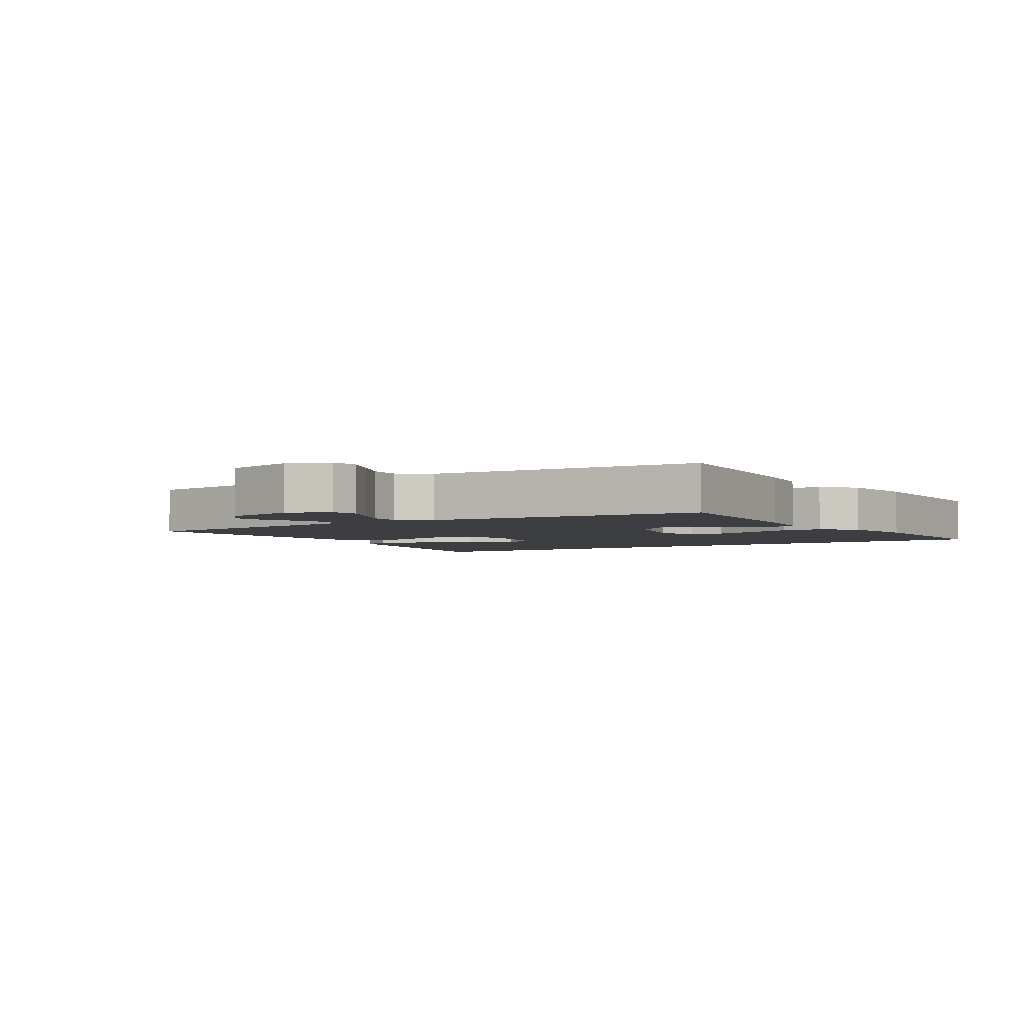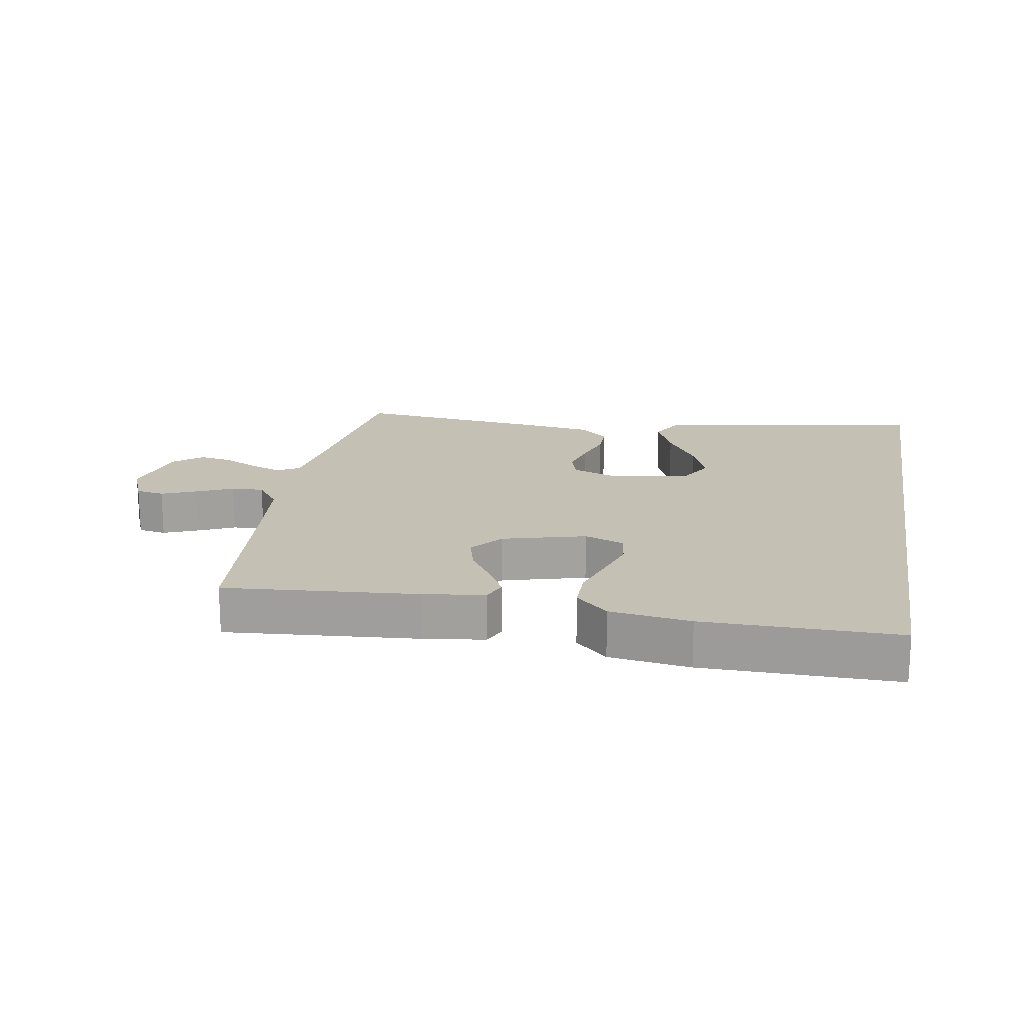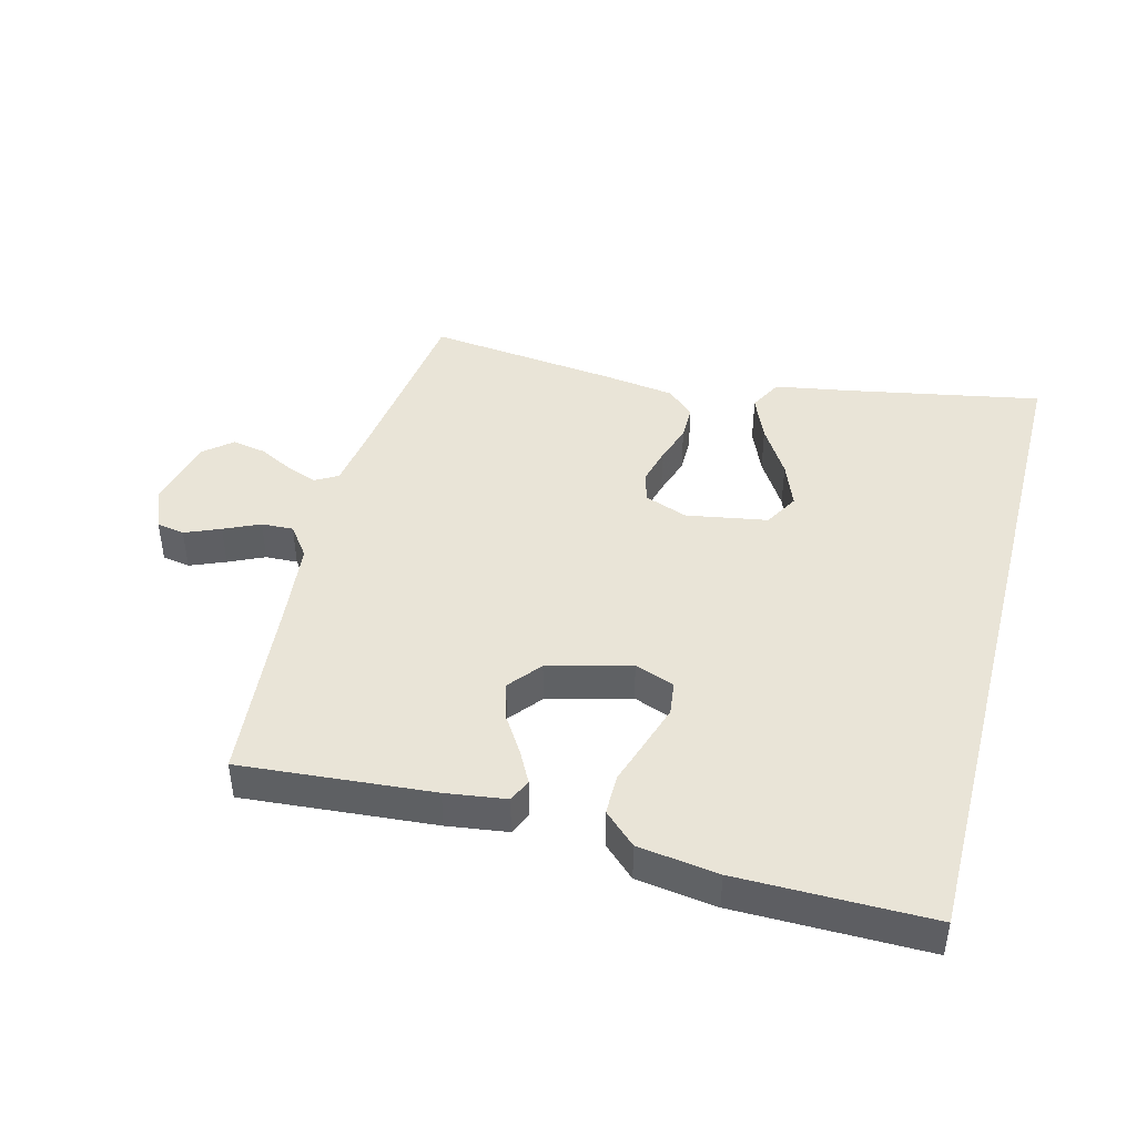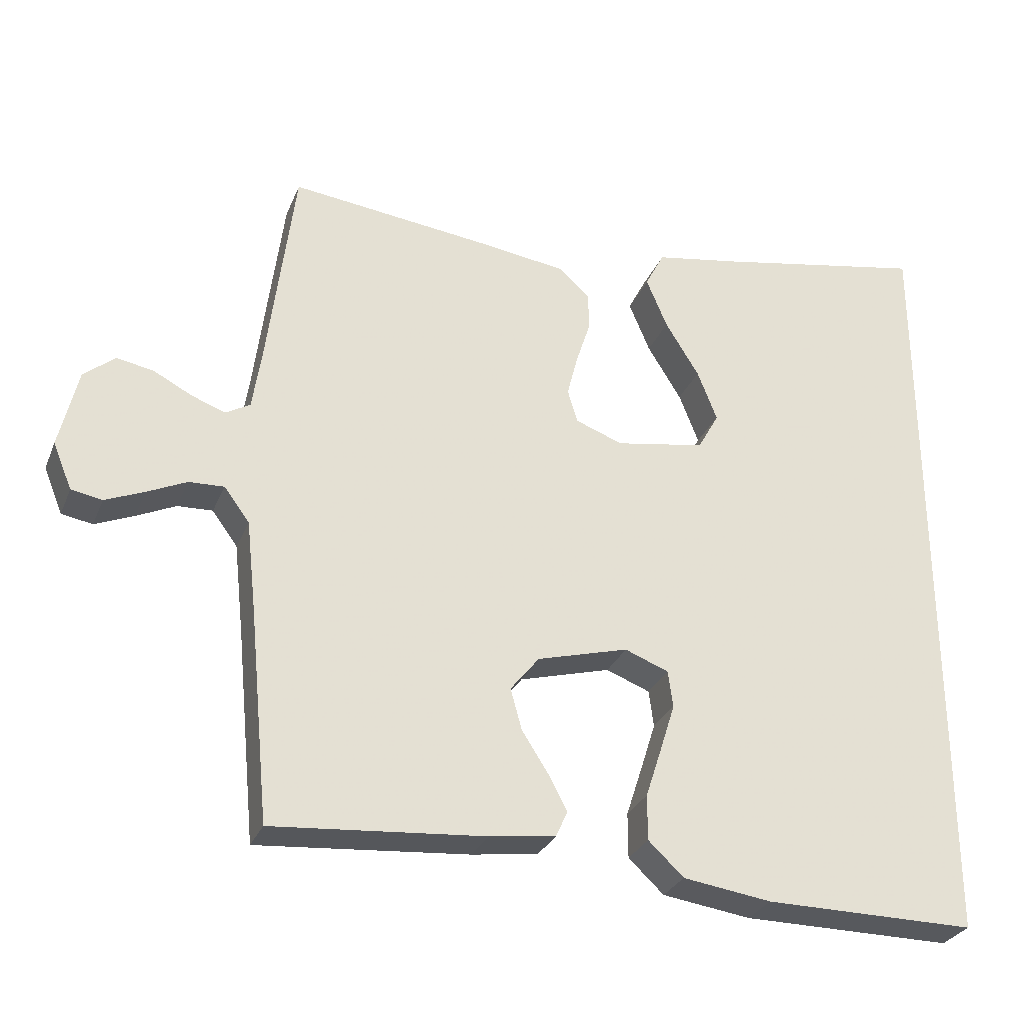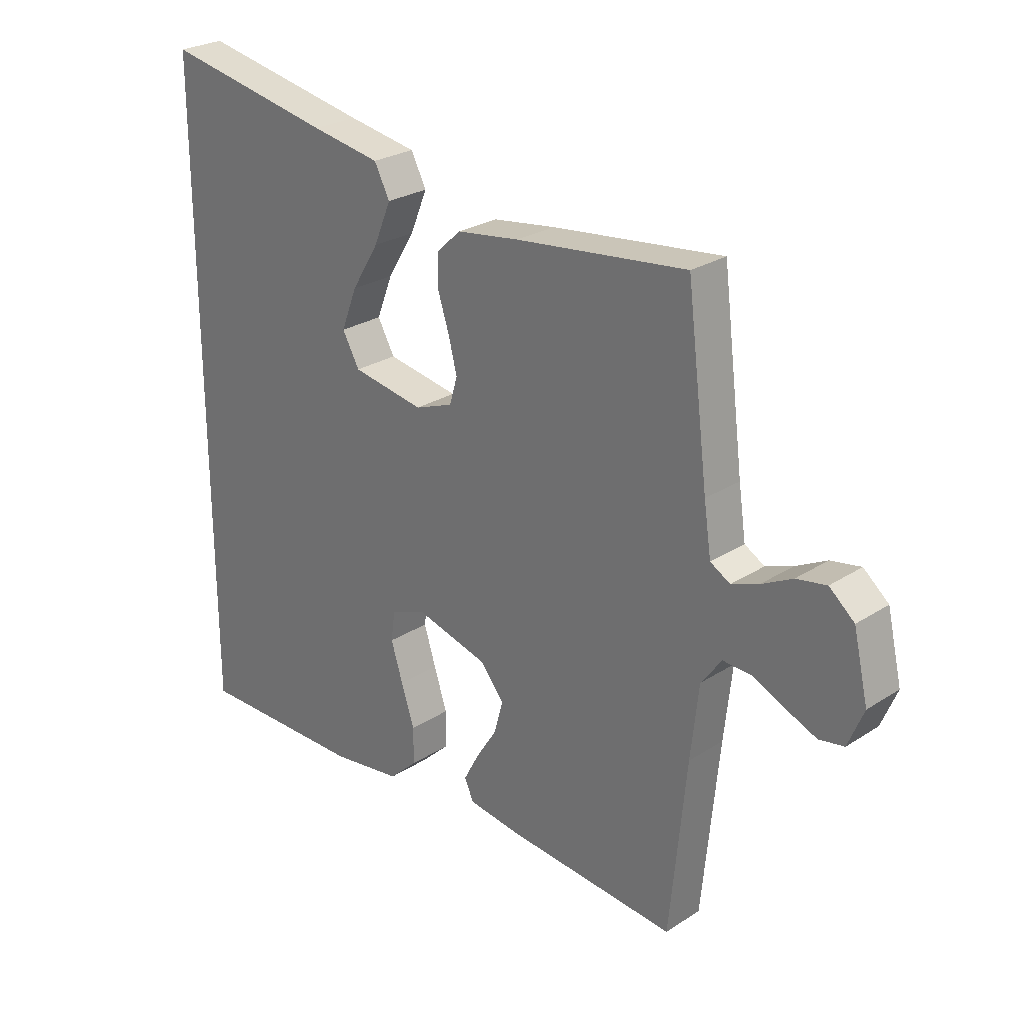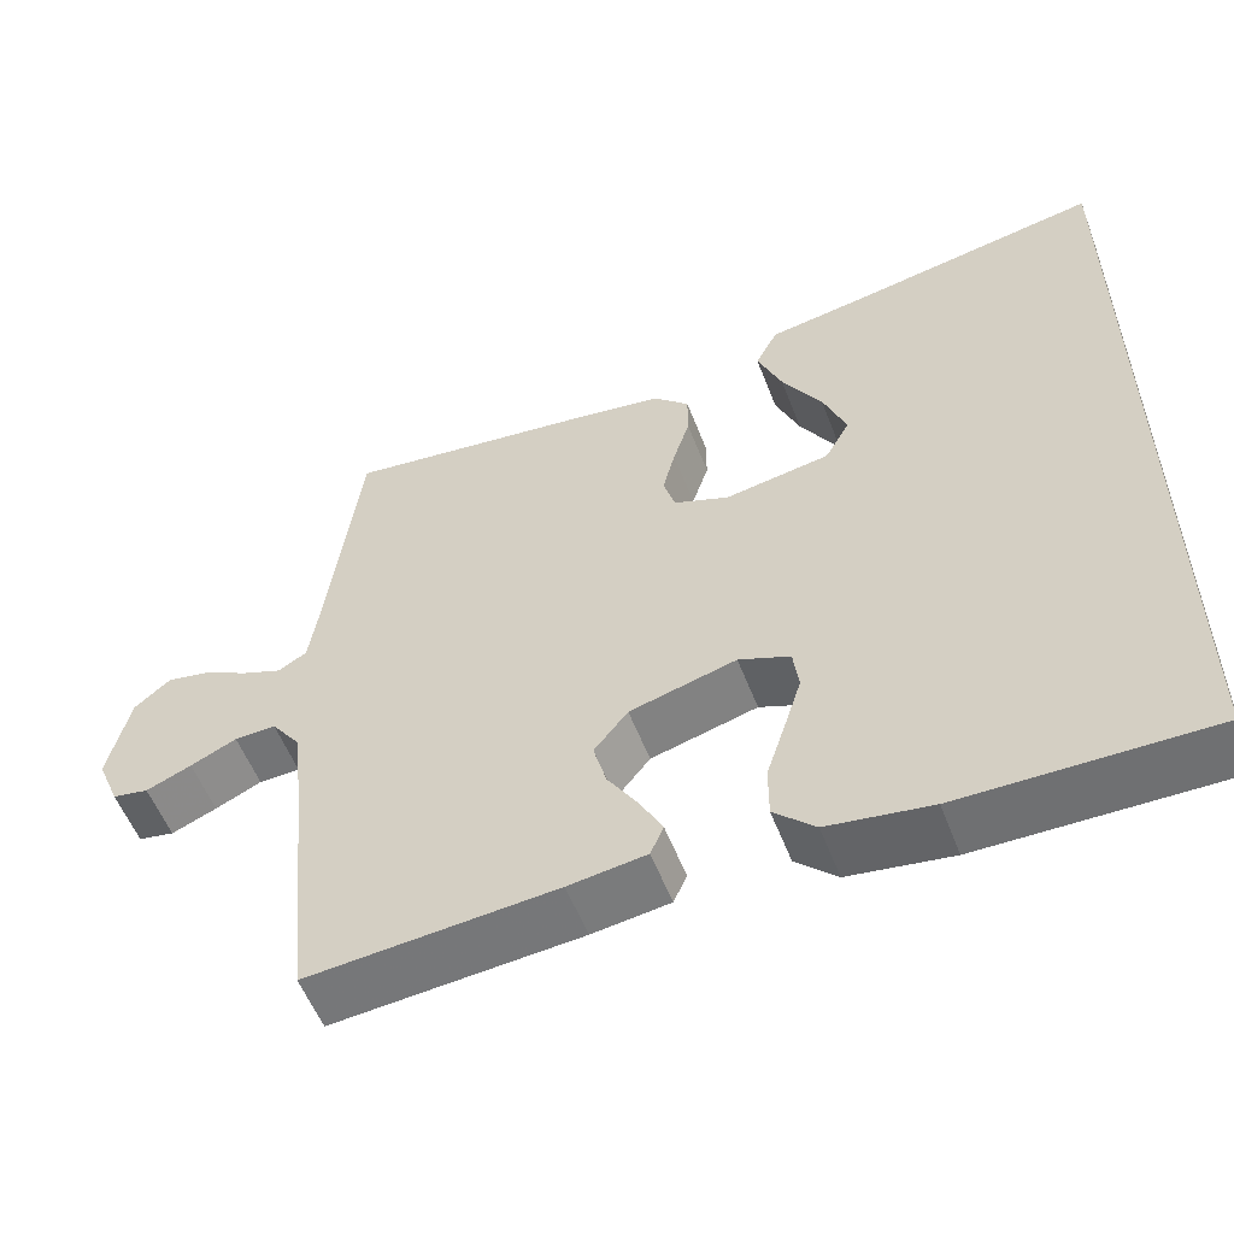
<metadata>
{"format":"obj","ext":"obj","renderer":"f3d","projection":"perspective","resolution":1024,"background":"white","views":[{"elev":-3.4,"azim":122.5,"up":"+Y"},{"elev":18.0,"azim":-170.1,"up":"+Y"},{"elev":43.5,"azim":-165.3,"up":"+Y"},{"elev":-29.2,"azim":160.5,"up":"+Z"},{"elev":26.2,"azim":44.7,"up":"+Z"},{"elev":-55.1,"azim":-159.2,"up":"+Z"}]}
</metadata>
<code>
v -0.5 0.07 -0.518
v -0.5 0.07 0.589
v -0.2 0.07 0.532
v -0.078 0.07 0.511
v -0.051 0.07 0.459
v -0.081 0.07 0.387
v -0.129 0.07 0.309
v -0.157 0.07 0.237
v -0.127 0.07 0.183
v 0 0.07 0.161
v 0.067 0.07 0.186
v 0.081 0.07 0.233
v 0.066 0.07 0.292
v 0.046 0.07 0.354
v 0.046 0.07 0.409
v 0.089 0.07 0.449
v 0.2 0.07 0.465
v 0.5 0.07 0.5
v 0.538 0.07 0.2
v 0.551 0.07 0.113
v 0.586 0.07 0.093
v 0.634 0.07 0.111
v 0.688 0.07 0.139
v 0.741 0.07 0.149
v 0.785 0.07 0.112
v 0.811 0.07 0
v 0.784 0.07 -0.066
v 0.74 0.07 -0.074
v 0.685 0.07 -0.051
v 0.629 0.07 -0.025
v 0.579 0.07 -0.023
v 0.543 0.07 -0.072
v 0.529 0.07 -0.2
v 0.5 0.07 -0.5
v 0.2 0.07 -0.475
v 0.106 0.07 -0.462
v 0.09 0.07 -0.426
v 0.117 0.07 -0.375
v 0.154 0.07 -0.317
v 0.17 0.07 -0.259
v 0.129 0.07 -0.208
v 0 0.07 -0.173
v -0.062 0.07 -0.197
v -0.069 0.07 -0.249
v -0.048 0.07 -0.316
v -0.025 0.07 -0.387
v -0.025 0.07 -0.451
v -0.075 0.07 -0.498
v -0.2 0.07 -0.516
v -0.5 0 -0.518
v -0.5 0 0.589
v -0.2 0 0.532
v -0.078 0 0.511
v -0.051 0 0.459
v -0.081 0 0.387
v -0.129 0 0.309
v -0.157 0 0.237
v -0.127 0 0.183
v 0 0 0.161
v 0.067 0 0.186
v 0.081 0 0.233
v 0.066 0 0.292
v 0.046 0 0.354
v 0.046 0 0.409
v 0.089 0 0.449
v 0.2 0 0.465
v 0.5 0 0.5
v 0.538 0 0.2
v 0.551 0 0.113
v 0.586 0 0.093
v 0.634 0 0.111
v 0.688 0 0.139
v 0.741 0 0.149
v 0.785 0 0.112
v 0.811 0 0
v 0.784 0 -0.066
v 0.74 0 -0.074
v 0.685 0 -0.051
v 0.629 0 -0.025
v 0.579 0 -0.023
v 0.543 0 -0.072
v 0.529 0 -0.2
v 0.5 0 -0.5
v 0.2 0 -0.475
v 0.106 0 -0.462
v 0.09 0 -0.426
v 0.117 0 -0.375
v 0.154 0 -0.317
v 0.17 0 -0.259
v 0.129 0 -0.208
v 0 0 -0.173
v -0.062 0 -0.197
v -0.069 0 -0.249
v -0.048 0 -0.316
v -0.025 0 -0.387
v -0.025 0 -0.451
v -0.075 0 -0.498
v -0.2 0 -0.516
f 49 1 2
f 48 49 2
f 47 48 2
f 46 47 2
f 45 46 2
f 44 45 2
f 43 44 2
f 42 43 2
f 41 42 2
f 40 41 2
f 37 38 39
f 36 37 39
f 35 36 39
f 34 35 39
f 33 34 39
f 32 33 39 40
f 31 32 40
f 28 29 30
f 27 28 30
f 26 27 30
f 25 26 30
f 24 25 30
f 23 24 30
f 22 23 30
f 21 22 30 31
f 20 21 31 40
f 17 18 19
f 16 17 19
f 15 16 19
f 14 15 19
f 13 14 19
f 12 13 19 20
f 11 12 20 40
f 5 6 7
f 4 5 7
f 3 4 7
f 3 7 8
f 2 3 8
f 10 11 40
f 9 10 40
f 9 40 2
f 2 8 9
f 51 50 98
f 51 98 97
f 51 97 96
f 51 96 95
f 51 95 94
f 51 94 93
f 51 93 92
f 51 92 91
f 51 91 90
f 51 90 89
f 88 87 86
f 88 86 85
f 88 85 84
f 88 84 83
f 88 83 82
f 89 88 82 81
f 89 81 80
f 79 78 77
f 79 77 76
f 79 76 75
f 79 75 74
f 79 74 73
f 79 73 72
f 79 72 71
f 80 79 71 70
f 89 80 70 69
f 68 67 66
f 68 66 65
f 68 65 64
f 68 64 63
f 68 63 62
f 69 68 62 61
f 89 69 61 60
f 56 55 54
f 56 54 53
f 56 53 52
f 57 56 52
f 57 52 51
f 89 60 59
f 89 59 58
f 51 89 58
f 58 57 51
f 1 50 51 2
f 2 51 52 3
f 3 52 53 4
f 4 53 54 5
f 5 54 55 6
f 6 55 56 7
f 7 56 57 8
f 8 57 58 9
f 9 58 59 10
f 10 59 60 11
f 11 60 61 12
f 12 61 62 13
f 13 62 63 14
f 14 63 64 15
f 15 64 65 16
f 16 65 66 17
f 17 66 67 18
f 18 67 68 19
f 19 68 69 20
f 20 69 70 21
f 21 70 71 22
f 22 71 72 23
f 23 72 73 24
f 24 73 74 25
f 25 74 75 26
f 26 75 76 27
f 27 76 77 28
f 28 77 78 29
f 29 78 79 30
f 30 79 80 31
f 31 80 81 32
f 32 81 82 33
f 33 82 83 34
f 34 83 84 35
f 35 84 85 36
f 36 85 86 37
f 37 86 87 38
f 38 87 88 39
f 39 88 89 40
f 40 89 90 41
f 41 90 91 42
f 42 91 92 43
f 43 92 93 44
f 44 93 94 45
f 45 94 95 46
f 46 95 96 47
f 47 96 97 48
f 48 97 98 49
f 49 98 50 1

</code>
